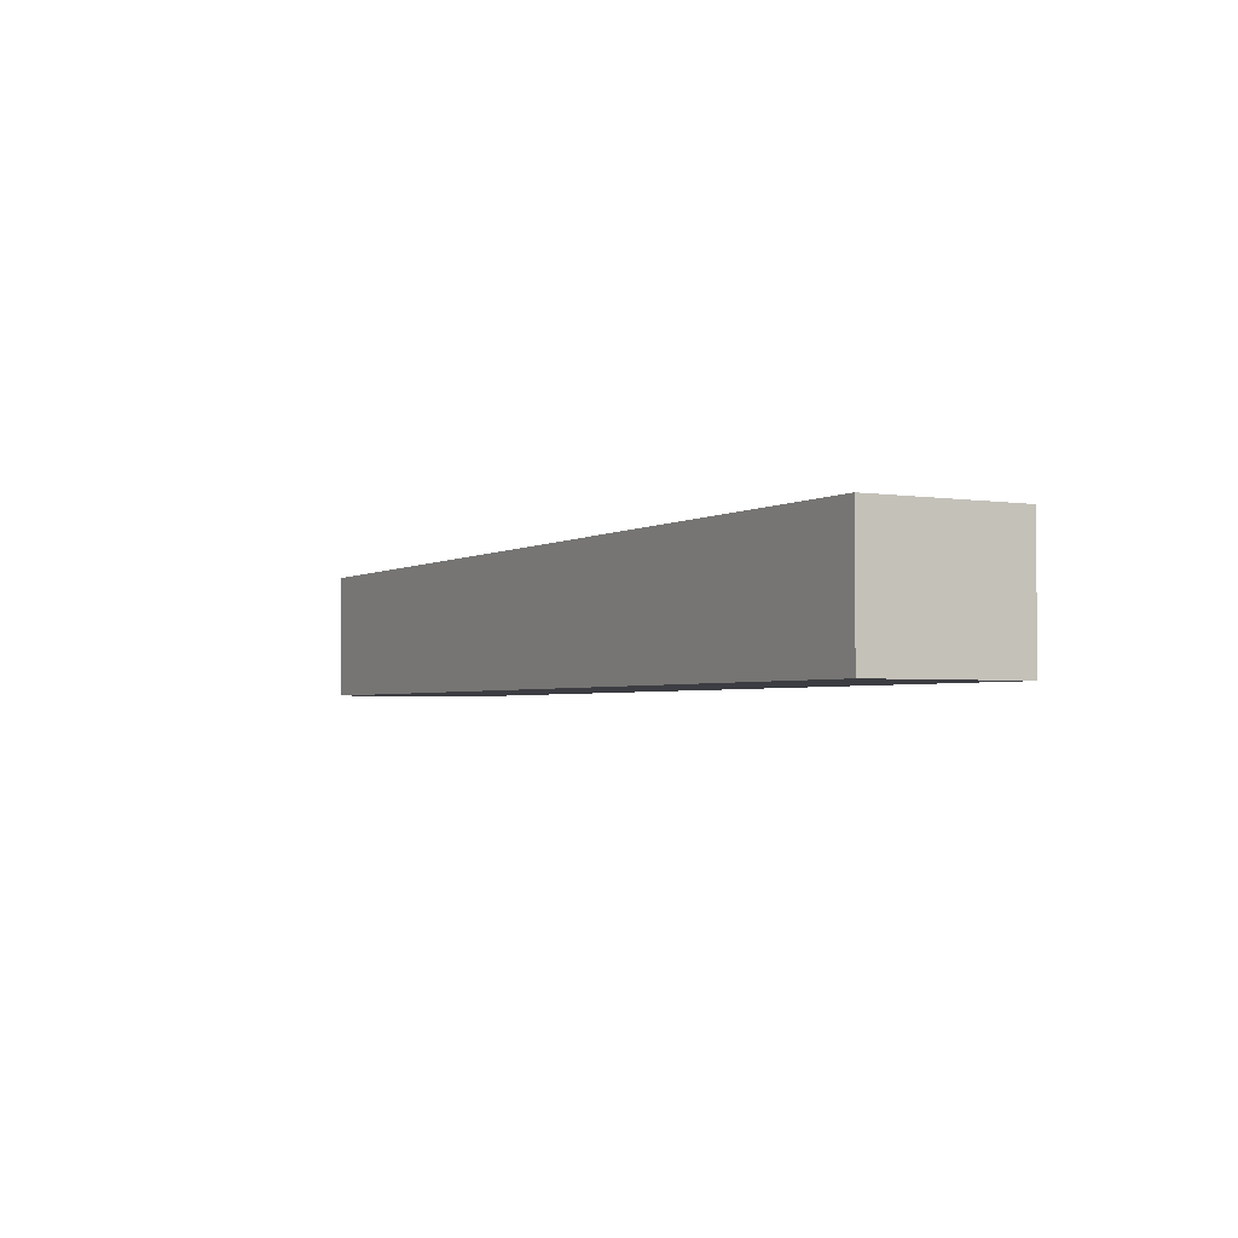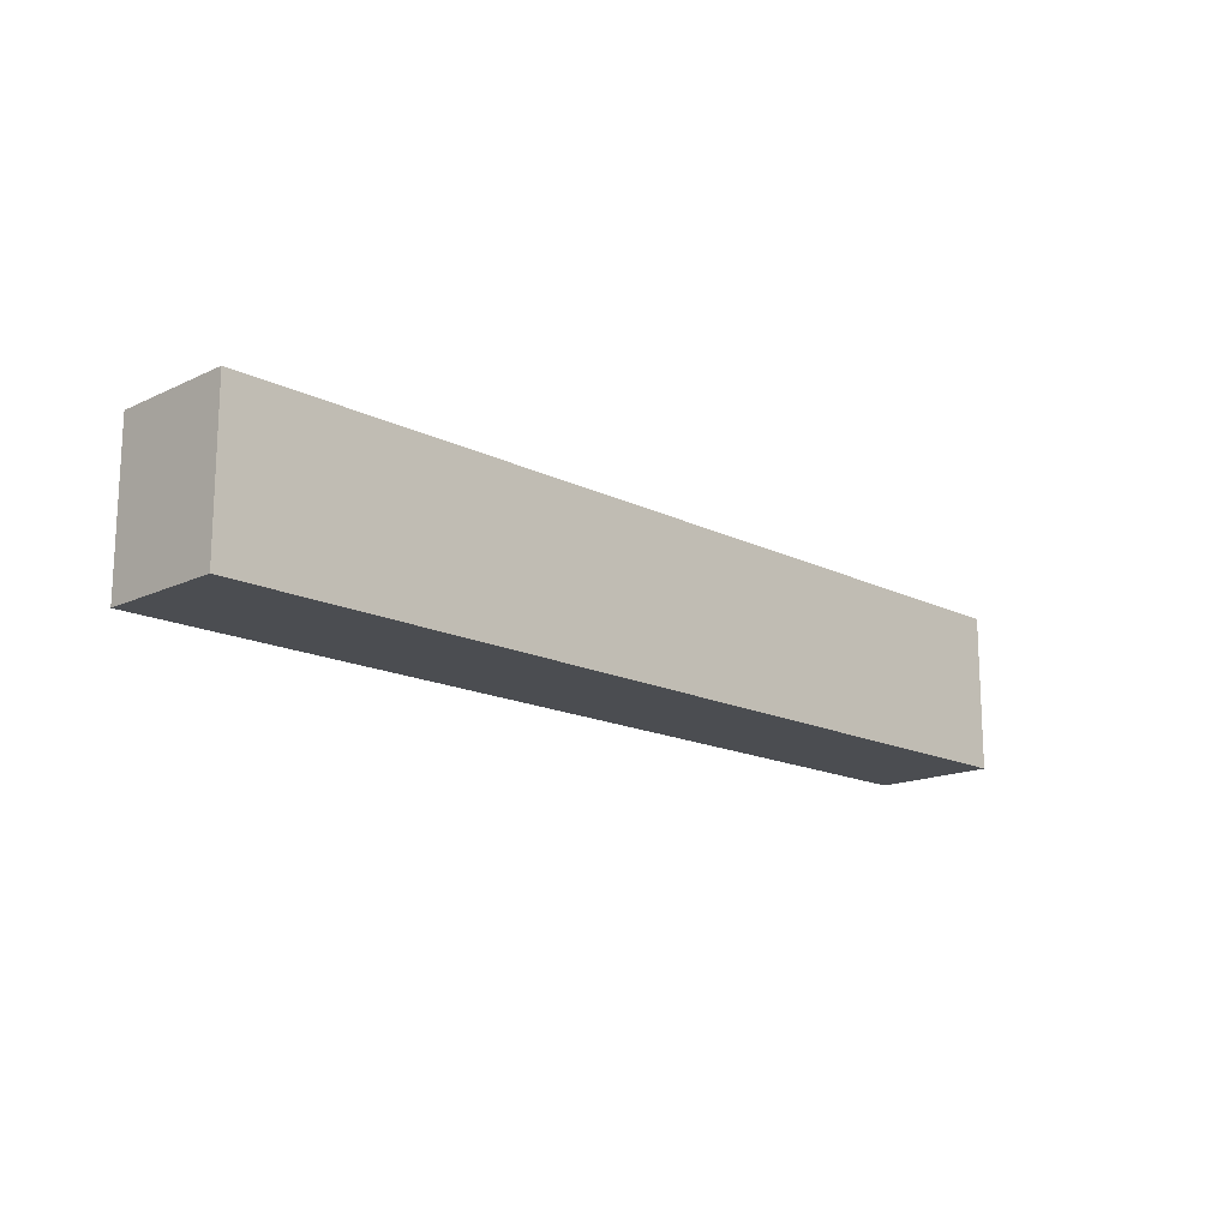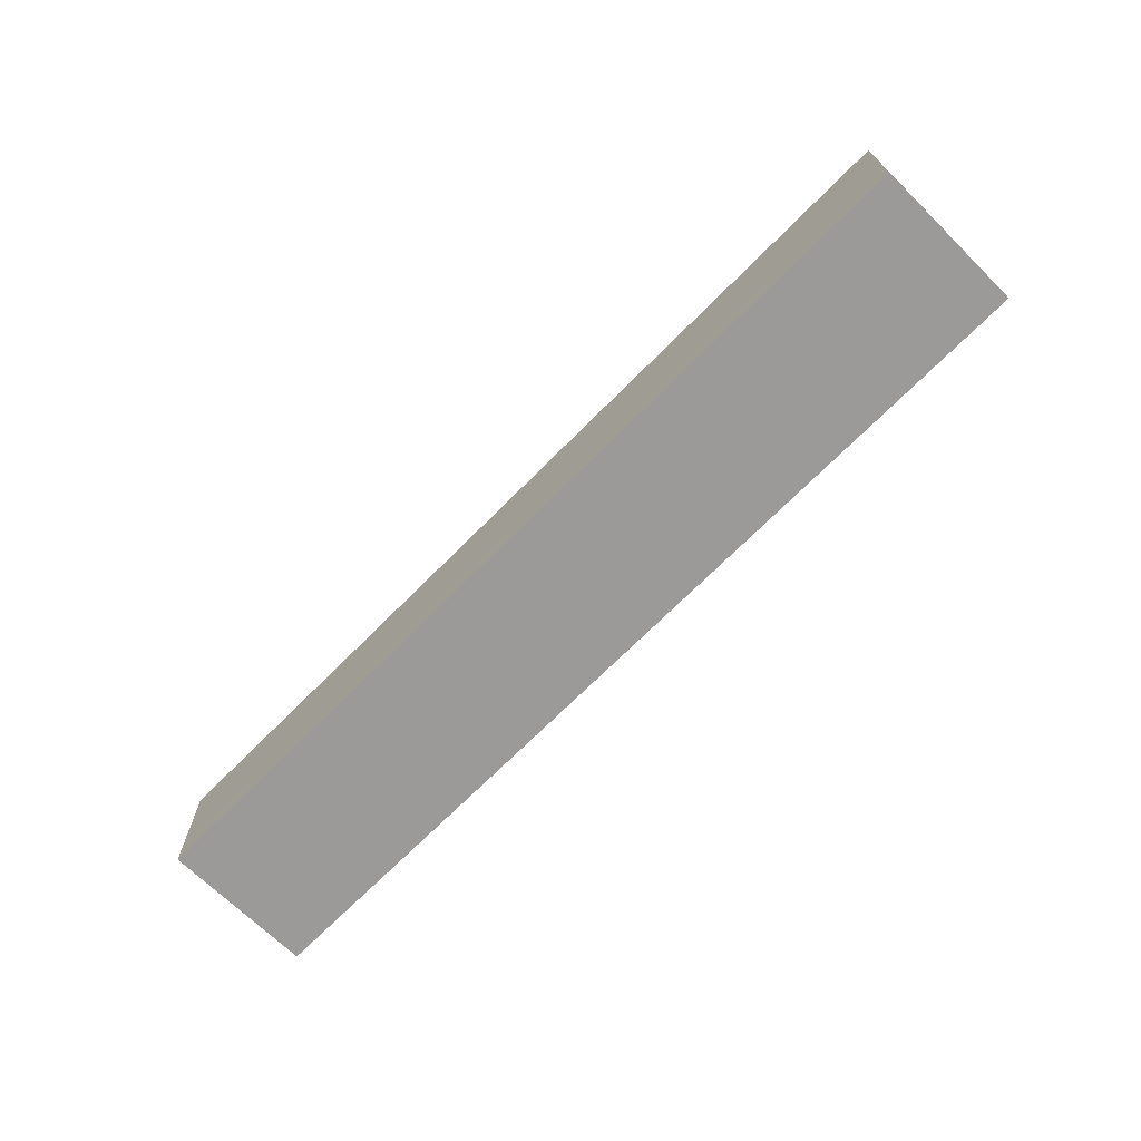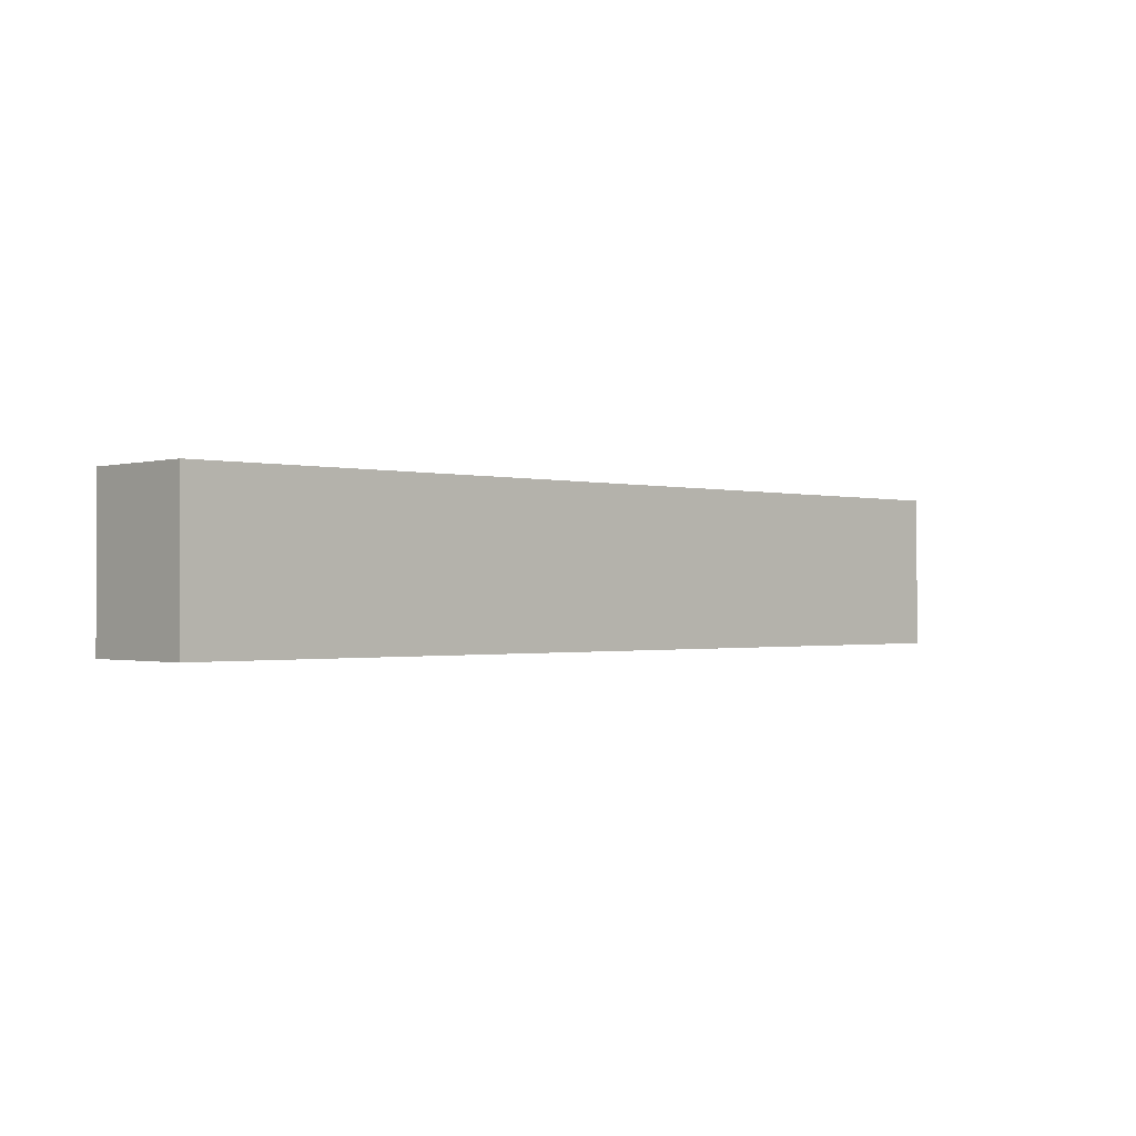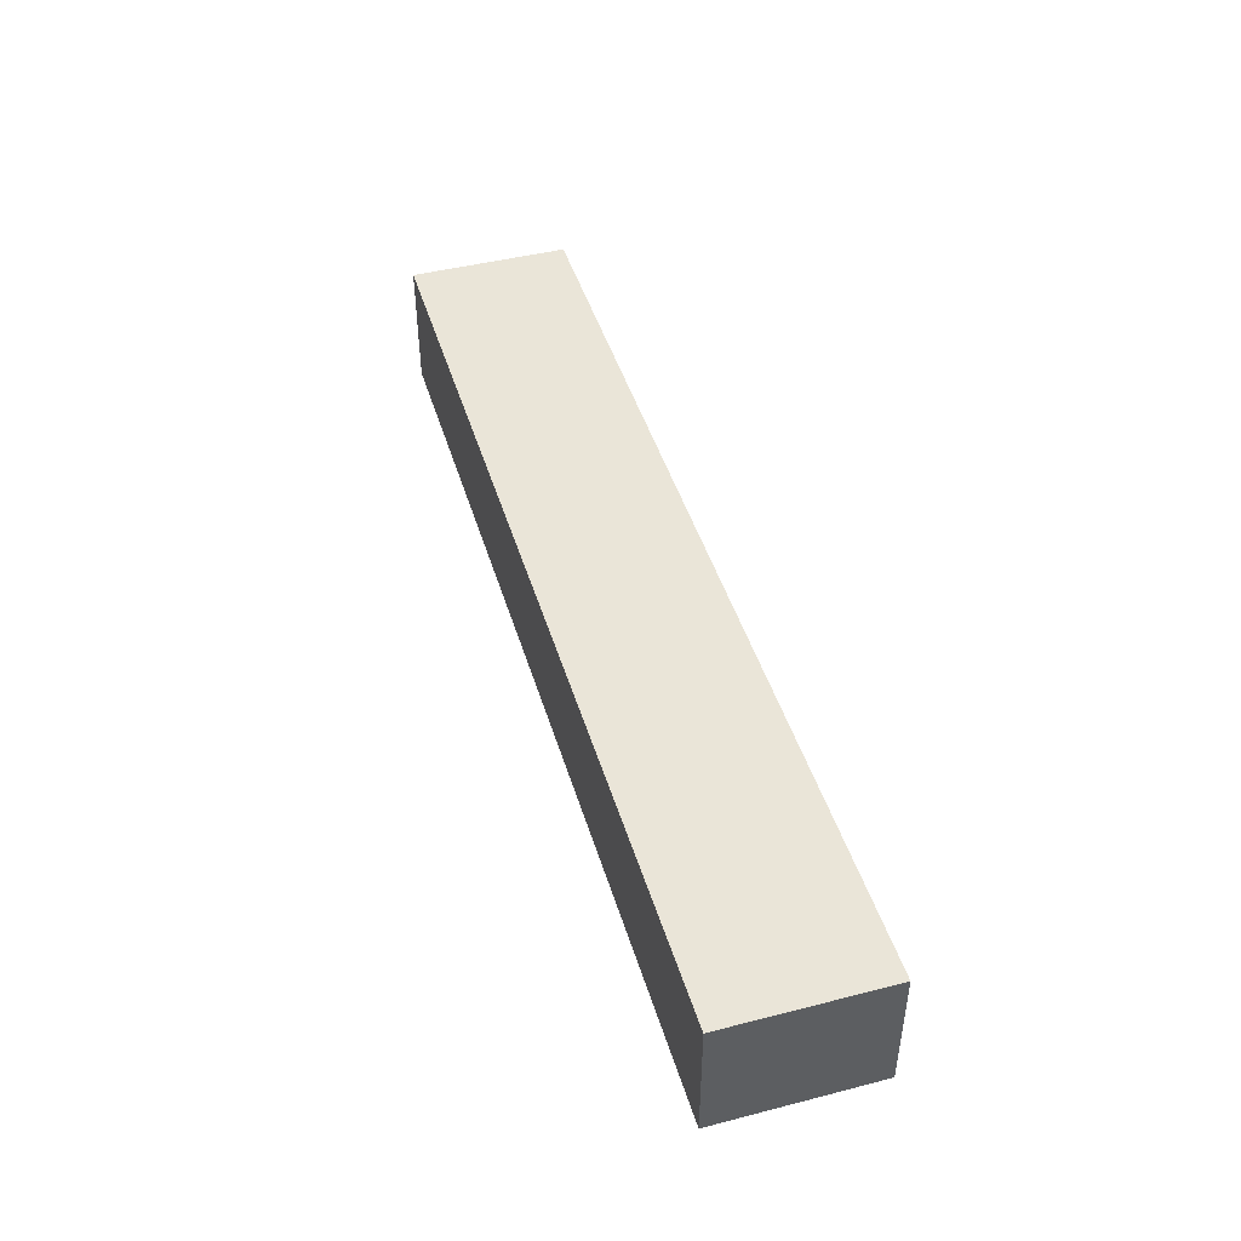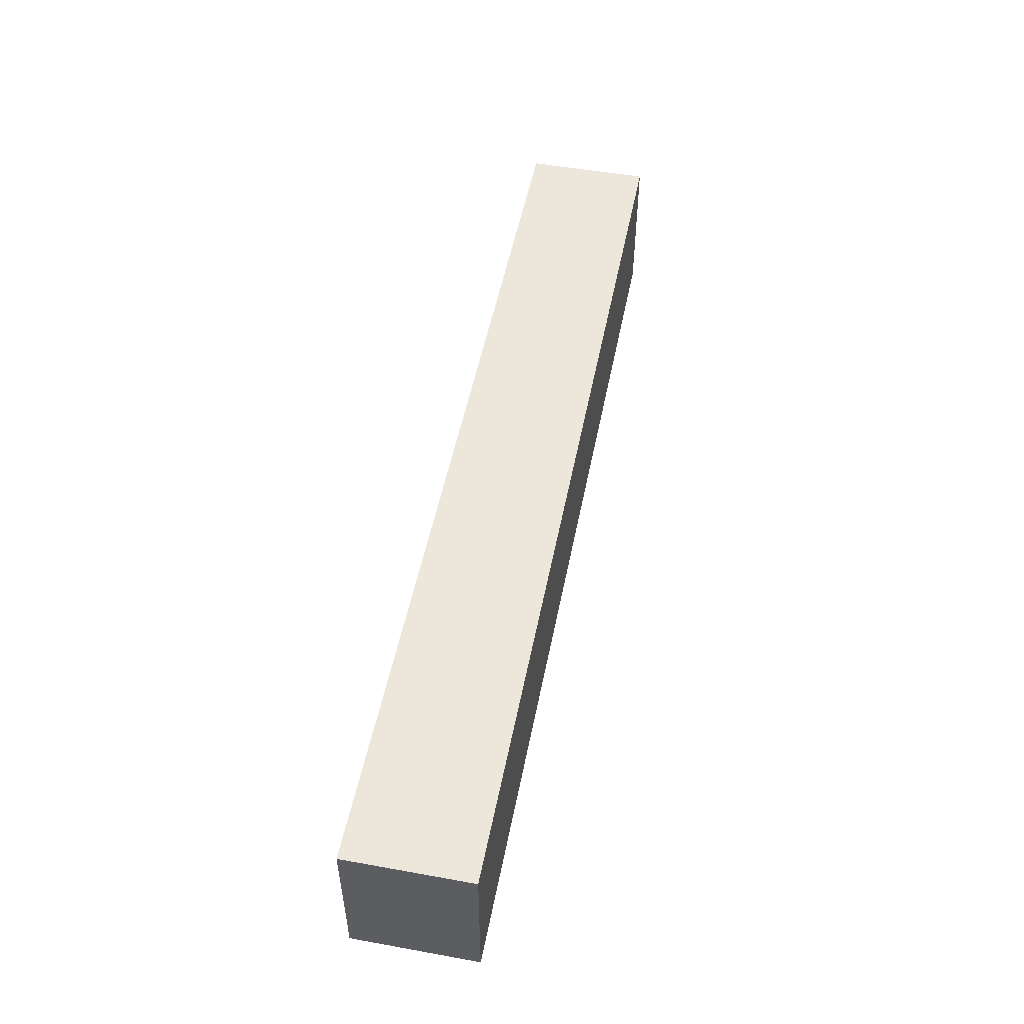
<metadata>
{"format":"obj","ext":"obj","renderer":"f3d","projection":"perspective","resolution":1024,"background":"white","views":[{"elev":-2.9,"azim":-118.9,"up":"+Y"},{"elev":-15.9,"azim":-45.7,"up":"+Z"},{"elev":-69.4,"azim":45.4,"up":"+Y"},{"elev":-0.9,"azim":-43.5,"up":"+Z"},{"elev":45.1,"azim":-106.5,"up":"+Y"},{"elev":51.1,"azim":-78.9,"up":"+Z"}]}
</metadata>
<code>
o ddc2c5bfca0fb5ce44b87df6c7fe3808c60e05d7640f18b54975f68f363d900
v -1050 80 -75
v -1350 80 -75
v -1350 120 -75
v -1050 120 -75
v -1050 80 -125
v -1050 120 -125
v -1350 80 -125
v -1350 120 -125
f 3 2 1
f 4 3 1
f 4 1 5
f 6 4 5
f 6 5 7
f 8 6 7
f 8 7 2
f 3 8 2
f 1 2 5
f 2 7 5
f 6 3 4
f 6 8 3

</code>
